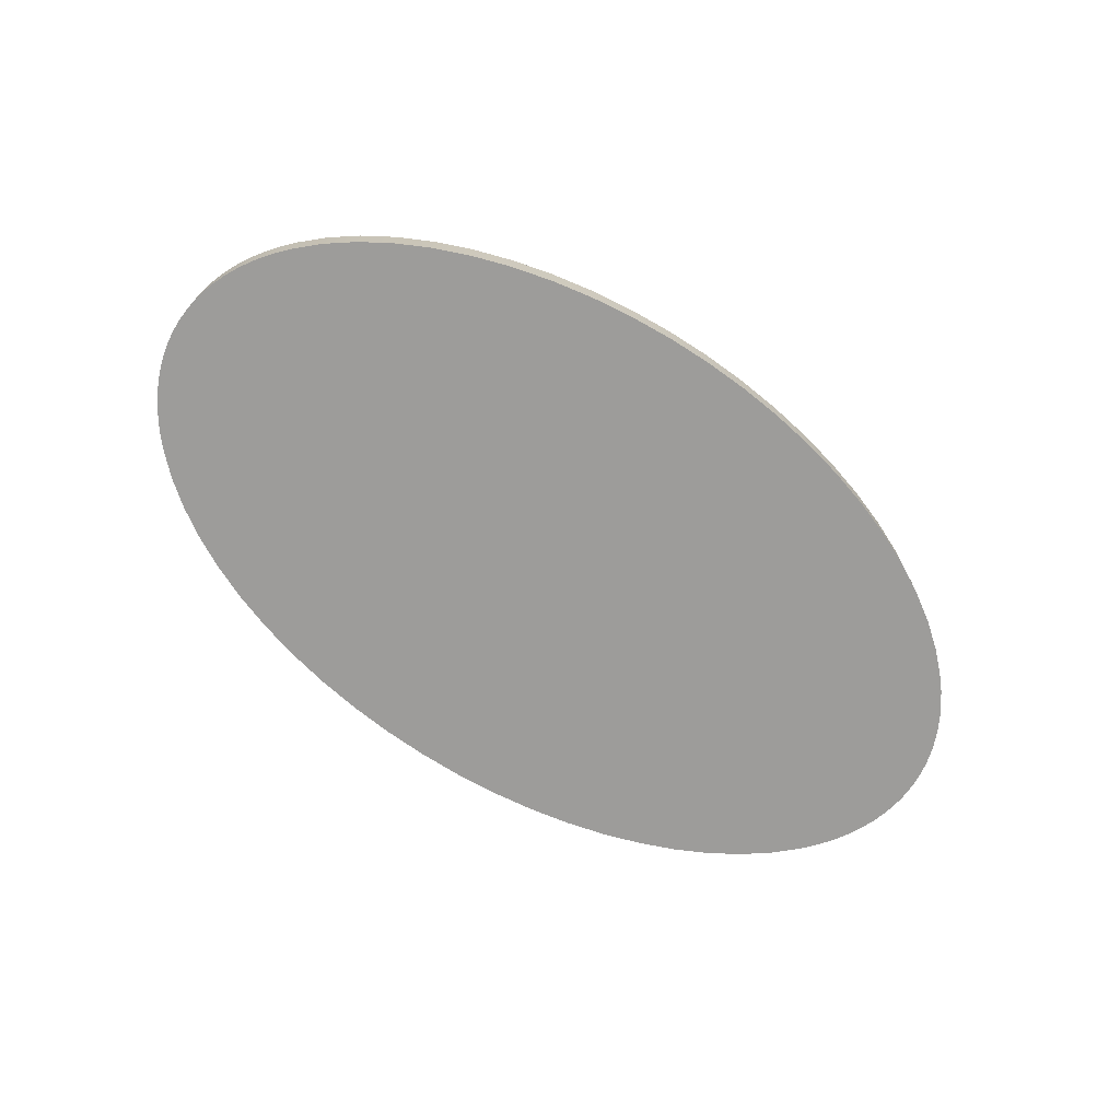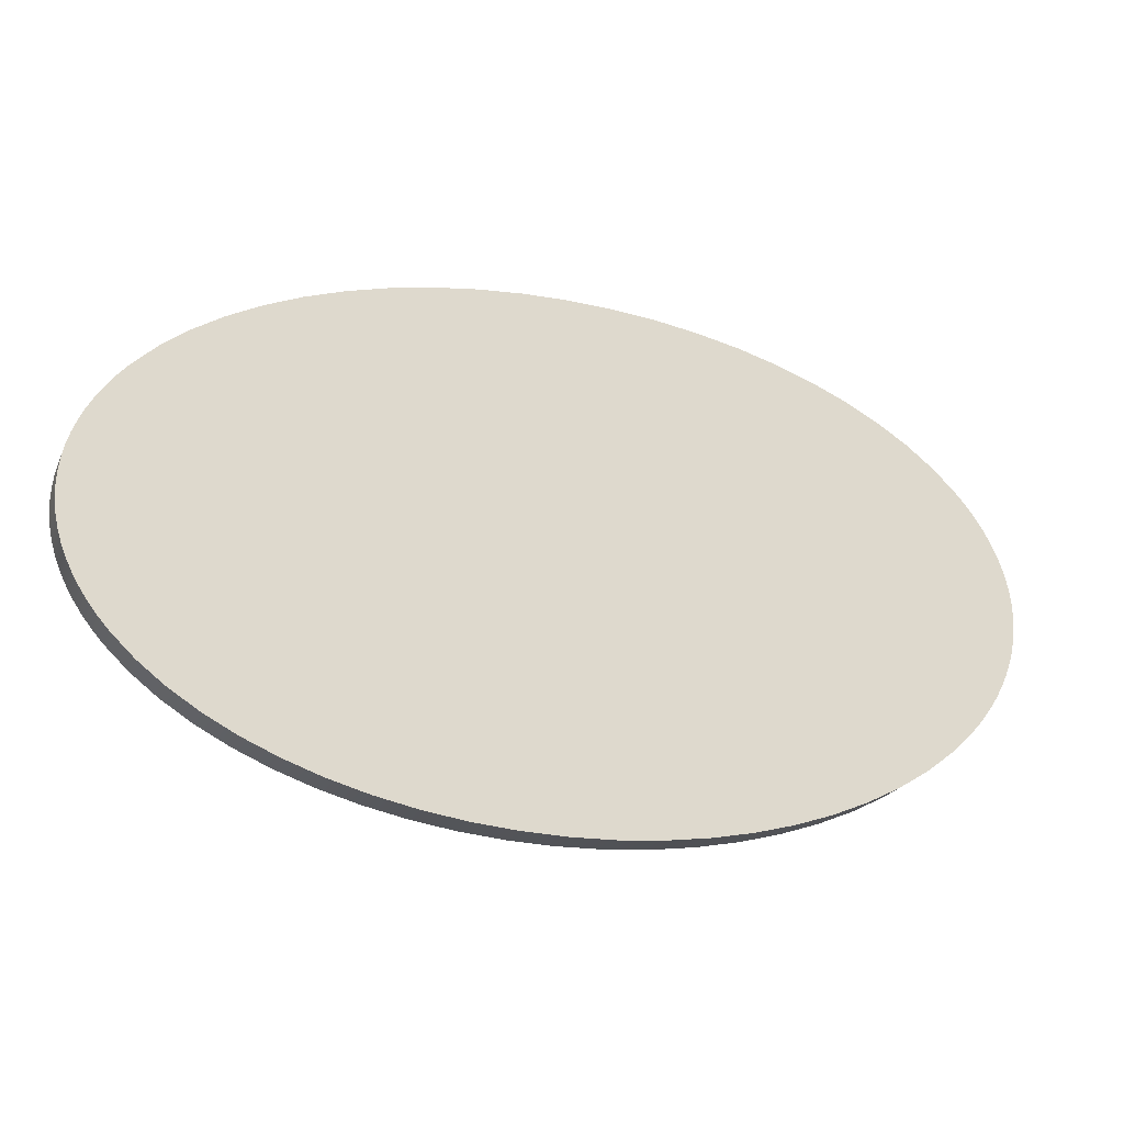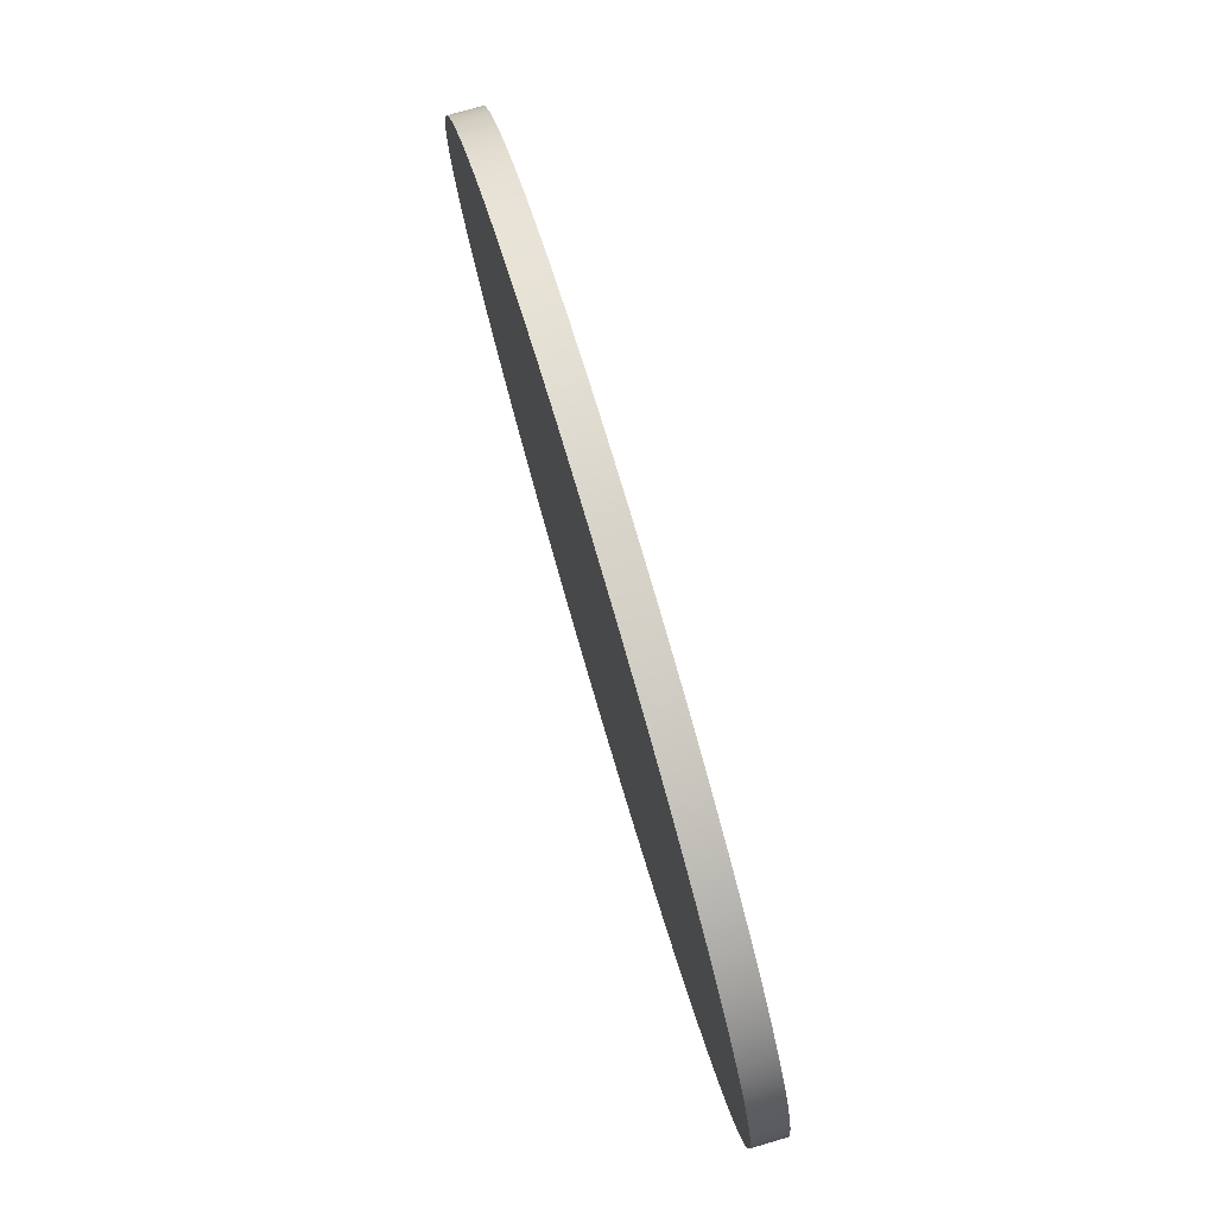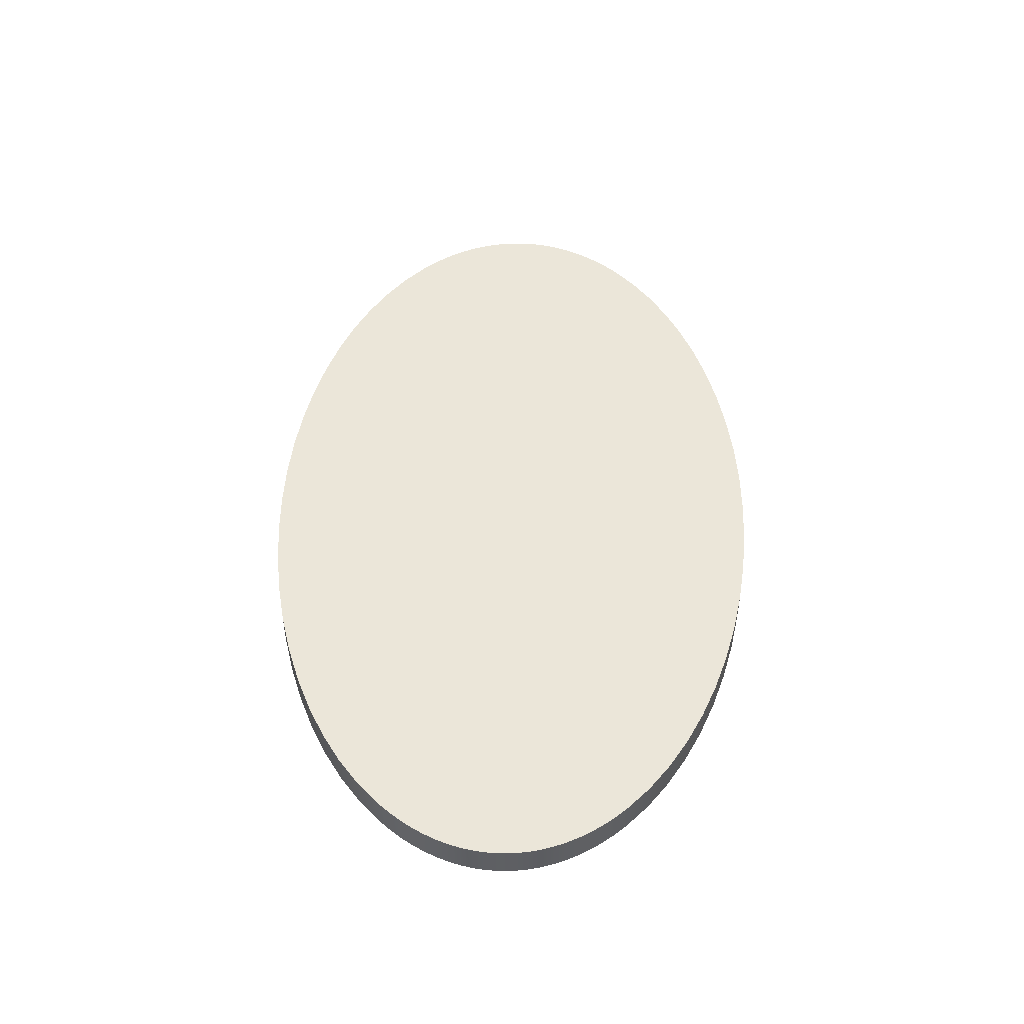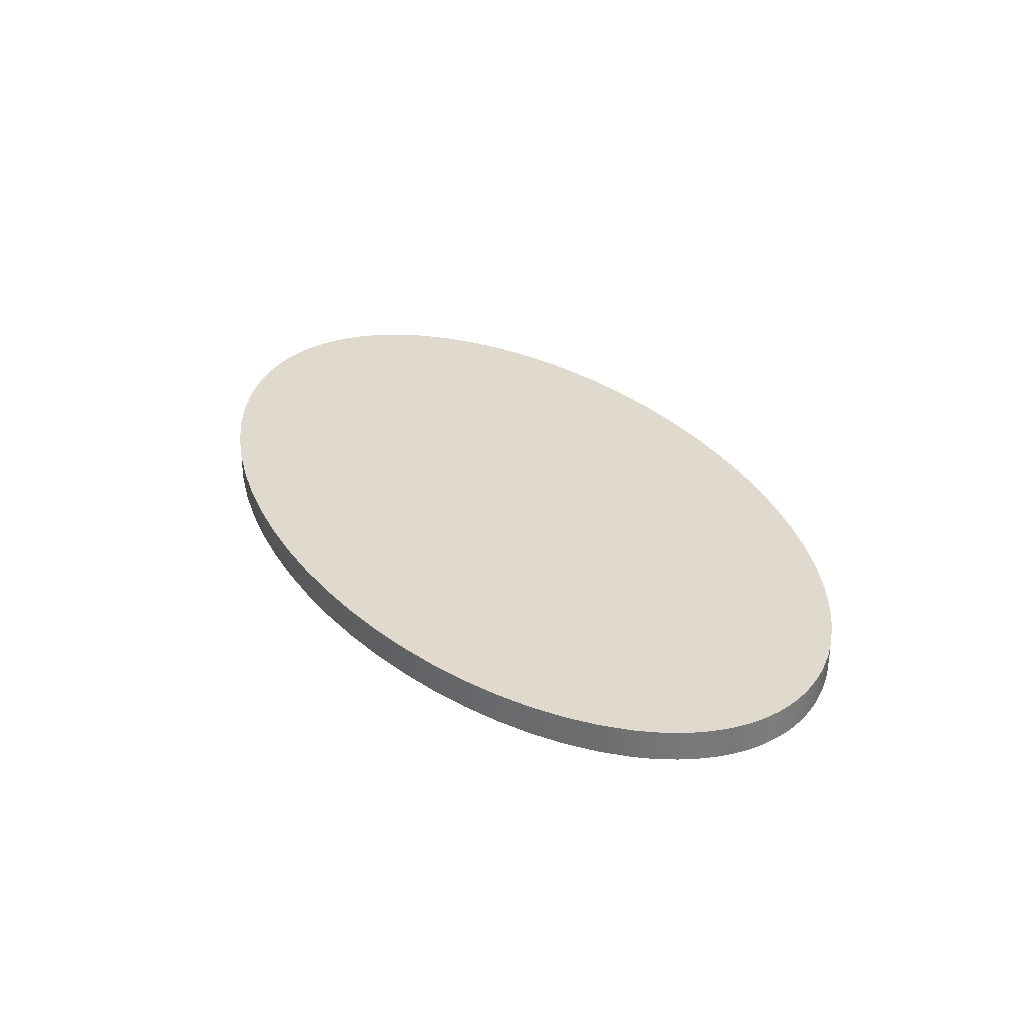
<metadata>
{"format":"obj","ext":"obj","renderer":"f3d","projection":"perspective","resolution":1024,"background":"white","views":[{"elev":-70.1,"azim":-34.4,"up":"+Y"},{"elev":-22.3,"azim":160.2,"up":"+Z"},{"elev":74.8,"azim":-106.2,"up":"+Z"},{"elev":48.0,"azim":-88.7,"up":"+Y"},{"elev":32.8,"azim":57.4,"up":"+Y"}]}
</metadata>
<code>
v -35 2.5 2.449e-15
v -34.96 2.5 -0.9814
v -34.83 2.5 -1.96
v -34.62 2.5 -2.935
v -34.33 2.5 -3.902
v -33.95 2.5 -4.86
v -33.49 2.5 -5.806
v -32.95 2.5 -6.738
v -32.34 2.5 -7.654
v -31.64 2.5 -8.551
v -30.87 2.5 -9.428
v -29.1 2.5 -11.11
v -27.06 2.5 -12.69
v -24.75 2.5 -14.14
v -22.2 2.5 -15.46
v -19.44 2.5 -16.63
v -16.5 2.5 -17.64
v -13.39 2.5 -18.48
v -10.16 2.5 -19.14
v -6.828 2.5 -19.62
v -3.431 2.5 -19.9
v 2.143e-15 2.5 -20
v 3.431 2.5 -19.9
v 6.828 2.5 -19.62
v 10.16 2.5 -19.14
v 13.39 2.5 -18.48
v 16.5 2.5 -17.64
v 19.44 2.5 -16.63
v 22.2 2.5 -15.46
v 24.75 2.5 -14.14
v 27.06 2.5 -12.69
v 29.1 2.5 -11.11
v 30.87 2.5 -9.428
v 31.64 2.5 -8.551
v 32.34 2.5 -7.654
v 32.95 2.5 -6.738
v 33.49 2.5 -5.806
v 33.95 2.5 -4.86
v 34.33 2.5 -3.902
v 34.62 2.5 -2.935
v 34.83 2.5 -1.96
v 34.96 2.5 -0.9814
v 35 2.5 0
v 34.96 2.5 0.9814
v 34.83 2.5 1.96
v 34.62 2.5 2.935
v 34.33 2.5 3.902
v 33.95 2.5 4.86
v 33.49 2.5 5.806
v 32.95 2.5 6.738
v 32.34 2.5 7.654
v 31.64 2.5 8.551
v 30.87 2.5 9.428
v 29.1 2.5 11.11
v 27.06 2.5 12.69
v 24.75 2.5 14.14
v 22.2 2.5 15.46
v 19.44 2.5 16.63
v 16.5 2.5 17.64
v 13.39 2.5 18.48
v 10.16 2.5 19.14
v 6.828 2.5 19.62
v 3.431 2.5 19.9
v 2.143e-15 2.5 20
v -3.431 2.5 19.9
v -6.828 2.5 19.62
v -10.16 2.5 19.14
v -13.39 2.5 18.48
v -16.5 2.5 17.64
v -19.44 2.5 16.63
v -22.2 2.5 15.46
v -24.75 2.5 14.14
v -27.06 2.5 12.69
v -29.1 2.5 11.11
v -30.87 2.5 9.428
v -31.64 2.5 8.551
v -32.34 2.5 7.654
v -32.95 2.5 6.738
v -33.49 2.5 5.806
v -33.95 2.5 4.86
v -34.33 2.5 3.902
v -34.62 2.5 2.935
v -34.83 2.5 1.96
v -34.96 2.5 0.9814
v -35 0 2.449e-15
v -34.96 0 0.9814
v -34.83 0 1.96
v -34.62 0 2.935
v -34.33 0 3.902
v -33.95 0 4.86
v -33.49 0 5.806
v -32.95 0 6.738
v -32.34 0 7.654
v -31.64 0 8.551
v -30.87 0 9.428
v -29.1 0 11.11
v -27.06 0 12.69
v -24.75 0 14.14
v -22.2 0 15.46
v -19.44 0 16.63
v -16.5 0 17.64
v -13.39 0 18.48
v -10.16 0 19.14
v -6.828 0 19.62
v -3.431 0 19.9
v 2.143e-15 0 20
v 3.431 0 19.9
v 6.828 0 19.62
v 10.16 0 19.14
v 13.39 0 18.48
v 16.5 0 17.64
v 19.44 0 16.63
v 22.2 0 15.46
v 24.75 0 14.14
v 27.06 0 12.69
v 29.1 0 11.11
v 30.87 0 9.428
v 31.64 0 8.551
v 32.34 0 7.654
v 32.95 0 6.738
v 33.49 0 5.806
v 33.95 0 4.86
v 34.33 0 3.902
v 34.62 0 2.935
v 34.83 0 1.96
v 34.96 0 0.9814
v 35 0 0
v 34.96 0 -0.9814
v 34.83 0 -1.96
v 34.62 0 -2.935
v 34.33 0 -3.902
v 33.95 0 -4.86
v 33.49 0 -5.806
v 32.95 0 -6.738
v 32.34 0 -7.654
v 31.64 0 -8.551
v 30.87 0 -9.428
v 29.1 0 -11.11
v 27.06 0 -12.69
v 24.75 0 -14.14
v 22.2 0 -15.46
v 19.44 0 -16.63
v 16.5 0 -17.64
v 13.39 0 -18.48
v 10.16 0 -19.14
v 6.828 0 -19.62
v 3.431 0 -19.9
v 2.143e-15 0 -20
v -3.431 0 -19.9
v -6.828 0 -19.62
v -10.16 0 -19.14
v -13.39 0 -18.48
v -16.5 0 -17.64
v -19.44 0 -16.63
v -22.2 0 -15.46
v -24.75 0 -14.14
v -27.06 0 -12.69
v -29.1 0 -11.11
v -30.87 0 -9.428
v -31.64 0 -8.551
v -32.34 0 -7.654
v -32.95 0 -6.738
v -33.49 0 -5.806
v -33.95 0 -4.86
v -34.33 0 -3.902
v -34.62 0 -2.935
v -34.83 0 -1.96
v -34.96 0 -0.9814
v -35 0 2.449e-15
v -35 2.5 2.449e-15
v -35 2.5 2.449e-15
v -34.96 2.5 0.9814
v -34.83 2.5 1.96
v -34.62 2.5 2.935
v -34.33 2.5 3.902
v -33.95 2.5 4.86
v -33.49 2.5 5.806
v -32.95 2.5 6.738
v -32.34 2.5 7.654
v -31.64 2.5 8.551
v -30.87 2.5 9.428
v -29.1 2.5 11.11
v -27.06 2.5 12.69
v -24.75 2.5 14.14
v -22.2 2.5 15.46
v -19.44 2.5 16.63
v -16.5 2.5 17.64
v -13.39 2.5 18.48
v -10.16 2.5 19.14
v -6.828 2.5 19.62
v -3.431 2.5 19.9
v 2.143e-15 2.5 20
v 3.431 2.5 19.9
v 6.828 2.5 19.62
v 10.16 2.5 19.14
v 13.39 2.5 18.48
v 16.5 2.5 17.64
v 19.44 2.5 16.63
v 22.2 2.5 15.46
v 24.75 2.5 14.14
v 27.06 2.5 12.69
v 29.1 2.5 11.11
v 30.87 2.5 9.428
v 31.64 2.5 8.551
v 32.34 2.5 7.654
v 32.95 2.5 6.738
v 33.49 2.5 5.806
v 33.95 2.5 4.86
v 34.33 2.5 3.902
v 34.62 2.5 2.935
v 34.83 2.5 1.96
v 34.96 2.5 0.9814
v 35 2.5 0
v 34.96 2.5 -0.9814
v 34.83 2.5 -1.96
v 34.62 2.5 -2.935
v 34.33 2.5 -3.902
v 33.95 2.5 -4.86
v 33.49 2.5 -5.806
v 32.95 2.5 -6.738
v 32.34 2.5 -7.654
v 31.64 2.5 -8.551
v 30.87 2.5 -9.428
v 29.1 2.5 -11.11
v 27.06 2.5 -12.69
v 24.75 2.5 -14.14
v 22.2 2.5 -15.46
v 19.44 2.5 -16.63
v 16.5 2.5 -17.64
v 13.39 2.5 -18.48
v 10.16 2.5 -19.14
v 6.828 2.5 -19.62
v 3.431 2.5 -19.9
v 2.143e-15 2.5 -20
v -3.431 2.5 -19.9
v -6.828 2.5 -19.62
v -10.16 2.5 -19.14
v -13.39 2.5 -18.48
v -16.5 2.5 -17.64
v -19.44 2.5 -16.63
v -22.2 2.5 -15.46
v -24.75 2.5 -14.14
v -27.06 2.5 -12.69
v -29.1 2.5 -11.11
v -30.87 2.5 -9.428
v -31.64 2.5 -8.551
v -32.34 2.5 -7.654
v -32.95 2.5 -6.738
v -33.49 2.5 -5.806
v -33.95 2.5 -4.86
v -34.33 2.5 -3.902
v -34.62 2.5 -2.935
v -34.83 2.5 -1.96
v -34.96 2.5 -0.9814
v -35 0 2.449e-15
v -34.96 0 -0.9814
v -34.83 0 -1.96
v -34.62 0 -2.935
v -34.33 0 -3.902
v -33.95 0 -4.86
v -33.49 0 -5.806
v -32.95 0 -6.738
v -32.34 0 -7.654
v -31.64 0 -8.551
v -30.87 0 -9.428
v -29.1 0 -11.11
v -27.06 0 -12.69
v -24.75 0 -14.14
v -22.2 0 -15.46
v -19.44 0 -16.63
v -16.5 0 -17.64
v -13.39 0 -18.48
v -10.16 0 -19.14
v -6.828 0 -19.62
v -3.431 0 -19.9
v 2.143e-15 0 -20
v 3.431 0 -19.9
v 6.828 0 -19.62
v 10.16 0 -19.14
v 13.39 0 -18.48
v 16.5 0 -17.64
v 19.44 0 -16.63
v 22.2 0 -15.46
v 24.75 0 -14.14
v 27.06 0 -12.69
v 29.1 0 -11.11
v 30.87 0 -9.428
v 31.64 0 -8.551
v 32.34 0 -7.654
v 32.95 0 -6.738
v 33.49 0 -5.806
v 33.95 0 -4.86
v 34.33 0 -3.902
v 34.62 0 -2.935
v 34.83 0 -1.96
v 34.96 0 -0.9814
v 35 0 0
v 34.96 0 0.9814
v 34.83 0 1.96
v 34.62 0 2.935
v 34.33 0 3.902
v 33.95 0 4.86
v 33.49 0 5.806
v 32.95 0 6.738
v 32.34 0 7.654
v 31.64 0 8.551
v 30.87 0 9.428
v 29.1 0 11.11
v 27.06 0 12.69
v 24.75 0 14.14
v 22.2 0 15.46
v 19.44 0 16.63
v 16.5 0 17.64
v 13.39 0 18.48
v 10.16 0 19.14
v 6.828 0 19.62
v 3.431 0 19.9
v 2.143e-15 0 20
v -3.431 0 19.9
v -6.828 0 19.62
v -10.16 0 19.14
v -13.39 0 18.48
v -16.5 0 17.64
v -19.44 0 16.63
v -22.2 0 15.46
v -24.75 0 14.14
v -27.06 0 12.69
v -29.1 0 11.11
v -30.87 0 9.428
v -31.64 0 8.551
v -32.34 0 7.654
v -32.95 0 6.738
v -33.49 0 5.806
v -33.95 0 4.86
v -34.33 0 3.902
v -34.62 0 2.935
v -34.83 0 1.96
v -34.96 0 0.9814
g aee2f390-e2b4-11ea-a64a-54bf646e7e1f
f 2 168 1
f 1 168 169
f 170 85 84
f 84 85 86
f 84 86 87
f 2 3 168
f 168 3 167
f 167 3 4
f 167 4 166
f 166 4 165
f 165 4 5
f 165 5 6
f 165 6 164
f 164 6 7
f 164 7 163
f 163 7 162
f 162 7 8
f 162 8 9
f 162 9 161
f 161 9 10
f 161 10 160
f 160 10 159
f 159 10 11
f 159 11 12
f 159 12 158
f 158 12 13
f 158 13 157
f 157 13 14
f 157 14 156
f 156 14 15
f 156 15 155
f 155 15 16
f 155 16 154
f 154 16 17
f 154 17 153
f 153 17 18
f 153 18 152
f 152 18 19
f 152 19 151
f 151 19 20
f 151 20 150
f 150 20 21
f 150 21 149
f 149 21 22
f 149 22 148
f 148 22 23
f 148 23 147
f 147 23 24
f 147 24 146
f 146 24 25
f 146 25 145
f 145 25 26
f 145 26 144
f 144 26 27
f 144 27 143
f 143 27 28
f 143 28 142
f 142 28 29
f 142 29 141
f 141 29 30
f 141 30 140
f 140 30 31
f 140 31 139
f 139 31 32
f 139 32 138
f 138 32 33
f 138 33 137
f 137 33 136
f 136 33 34
f 136 34 35
f 136 35 135
f 135 35 36
f 135 36 134
f 134 36 133
f 133 36 37
f 133 37 38
f 133 38 132
f 132 38 39
f 132 39 131
f 131 39 130
f 130 39 40
f 130 40 41
f 130 41 129
f 129 41 42
f 129 42 128
f 128 42 127
f 127 42 43
f 127 43 126
f 126 43 44
f 126 44 45
f 126 45 125
f 125 45 46
f 125 46 124
f 124 46 123
f 123 46 47
f 123 47 48
f 123 48 122
f 122 48 49
f 122 49 121
f 121 49 120
f 120 49 50
f 120 50 51
f 120 51 119
f 119 51 52
f 119 52 118
f 118 52 117
f 117 52 53
f 117 53 54
f 117 54 116
f 116 54 55
f 116 55 115
f 115 55 56
f 115 56 114
f 114 56 57
f 114 57 113
f 113 57 58
f 113 58 112
f 112 58 59
f 112 59 111
f 111 59 60
f 111 60 110
f 110 60 61
f 110 61 109
f 109 61 62
f 109 62 108
f 108 62 63
f 108 63 107
f 107 63 64
f 107 64 106
f 106 64 65
f 106 65 105
f 105 65 66
f 105 66 104
f 104 66 67
f 104 67 103
f 103 67 68
f 103 68 102
f 102 68 69
f 102 69 101
f 101 69 70
f 101 70 100
f 100 70 71
f 100 71 99
f 99 71 72
f 99 72 98
f 98 72 73
f 98 73 97
f 97 73 74
f 97 74 96
f 96 74 75
f 96 75 95
f 95 75 94
f 94 75 76
f 94 76 77
f 94 77 93
f 93 77 78
f 93 78 92
f 92 78 91
f 91 78 79
f 91 79 80
f 91 80 90
f 90 80 81
f 90 81 89
f 89 81 88
f 88 81 82
f 88 82 83
f 88 83 87
f 87 83 84
g aee45306-e2b4-11ea-9969-54bf646e7e1f
f 172 212 171
f 171 212 213
f 171 213 254
f 254 213 214
f 254 214 253
f 253 214 215
f 253 215 252
f 252 215 216
f 252 216 251
f 251 216 217
f 251 217 250
f 250 217 218
f 250 218 249
f 249 218 219
f 249 219 248
f 248 219 220
f 248 220 247
f 247 220 221
f 247 221 246
f 246 221 222
f 246 222 245
f 245 222 223
f 245 223 244
f 244 223 224
f 244 224 243
f 243 224 225
f 243 225 242
f 242 225 226
f 242 226 241
f 241 226 227
f 241 227 240
f 240 227 228
f 240 228 239
f 239 228 229
f 239 229 238
f 238 229 230
f 238 230 237
f 237 230 231
f 237 231 236
f 236 231 232
f 236 232 235
f 235 232 233
f 235 233 234
f 212 172 211
f 211 172 173
f 211 173 210
f 210 173 174
f 210 174 209
f 209 174 175
f 209 175 208
f 208 175 176
f 208 176 207
f 207 176 177
f 207 177 206
f 206 177 178
f 206 178 205
f 205 178 179
f 205 179 204
f 204 179 180
f 204 180 203
f 203 180 181
f 203 181 202
f 202 181 182
f 202 182 201
f 201 182 183
f 201 183 200
f 200 183 184
f 200 184 199
f 199 184 185
f 199 185 198
f 198 185 186
f 198 186 197
f 197 186 187
f 197 187 196
f 196 187 188
f 196 188 195
f 195 188 189
f 195 189 194
f 194 189 190
f 194 190 193
f 193 190 191
f 193 191 192
g aee58b86-e2b4-11ea-8dc2-54bf646e7e1f
f 256 296 255
f 255 296 297
f 255 297 338
f 338 297 298
f 338 298 337
f 337 298 299
f 337 299 336
f 336 299 300
f 336 300 335
f 335 300 301
f 335 301 334
f 334 301 302
f 334 302 333
f 333 302 303
f 333 303 332
f 332 303 304
f 332 304 331
f 331 304 305
f 331 305 330
f 330 305 306
f 330 306 329
f 329 306 307
f 329 307 328
f 328 307 308
f 328 308 327
f 327 308 309
f 327 309 326
f 326 309 310
f 326 310 325
f 325 310 311
f 325 311 324
f 324 311 312
f 324 312 323
f 323 312 313
f 323 313 322
f 322 313 314
f 322 314 321
f 321 314 315
f 321 315 320
f 320 315 316
f 320 316 319
f 319 316 317
f 319 317 318
f 296 256 295
f 295 256 257
f 295 257 294
f 294 257 258
f 294 258 293
f 293 258 259
f 293 259 292
f 292 259 260
f 292 260 291
f 291 260 261
f 291 261 290
f 290 261 262
f 290 262 289
f 289 262 263
f 289 263 288
f 288 263 264
f 288 264 287
f 287 264 265
f 287 265 286
f 286 265 266
f 286 266 285
f 285 266 267
f 285 267 284
f 284 267 268
f 284 268 283
f 283 268 269
f 283 269 282
f 282 269 270
f 282 270 281
f 281 270 271
f 281 271 280
f 280 271 272
f 280 272 279
f 279 272 273
f 279 273 278
f 278 273 274
f 278 274 277
f 277 274 275
f 277 275 276

</code>
